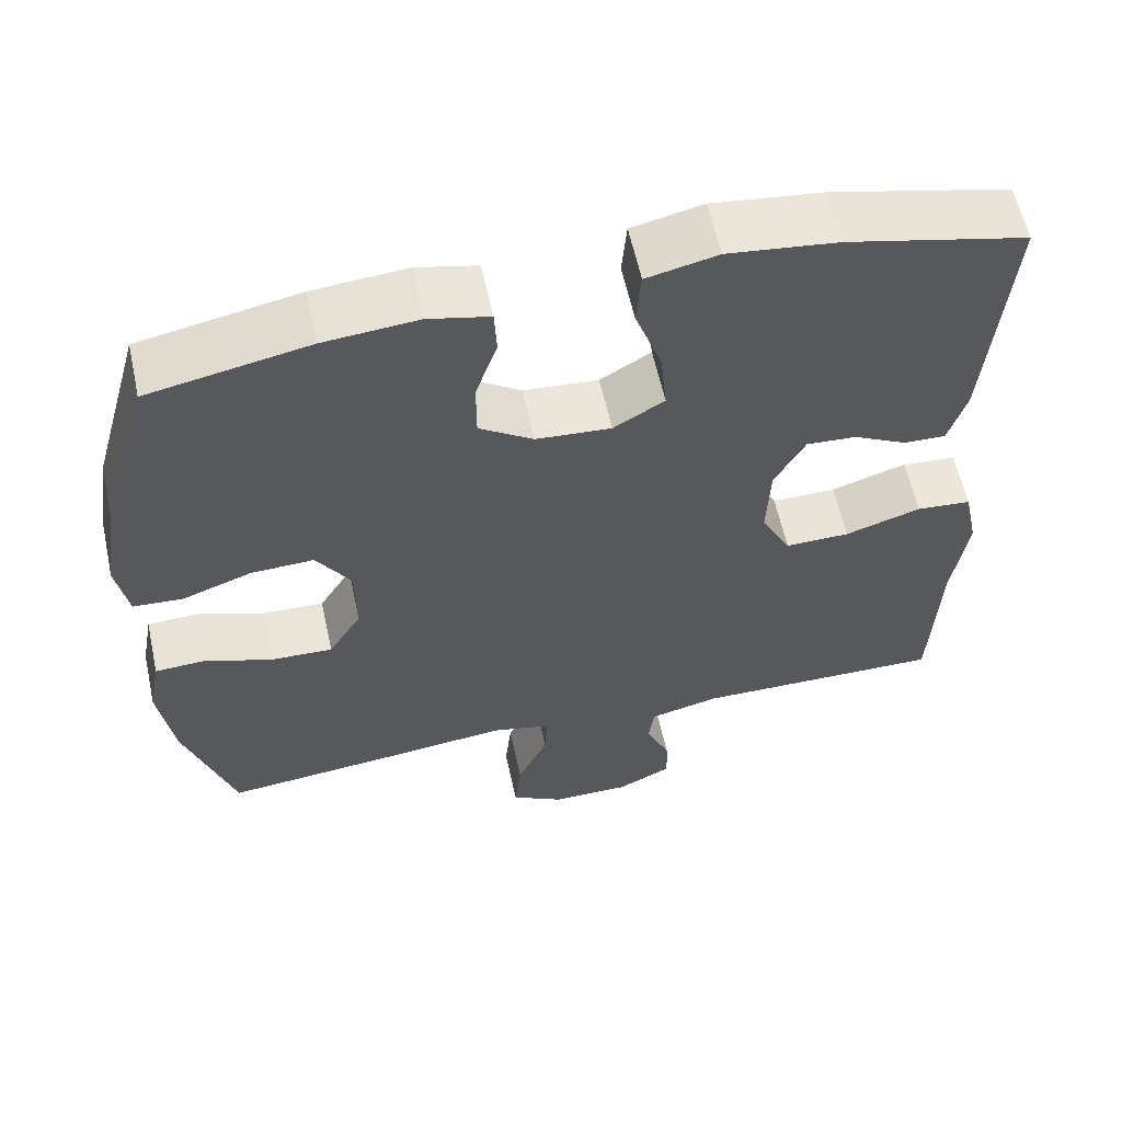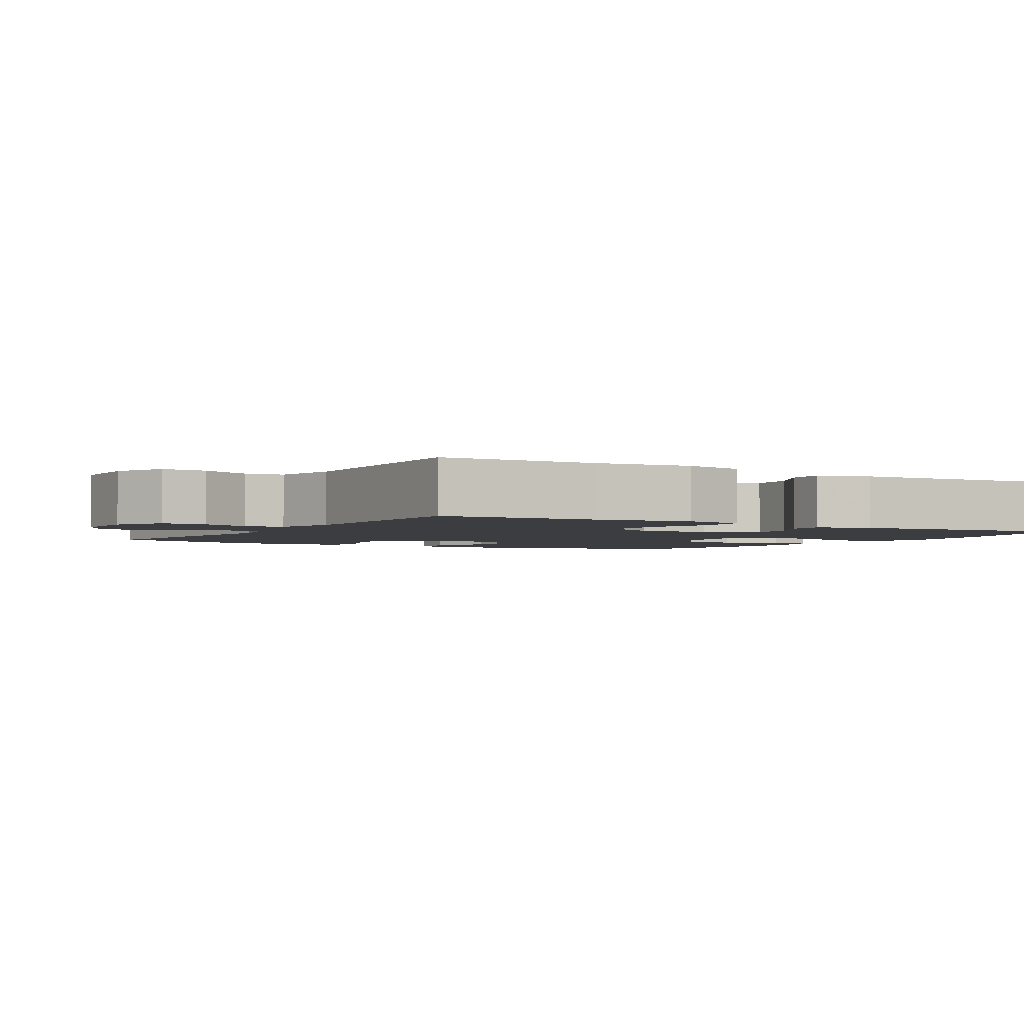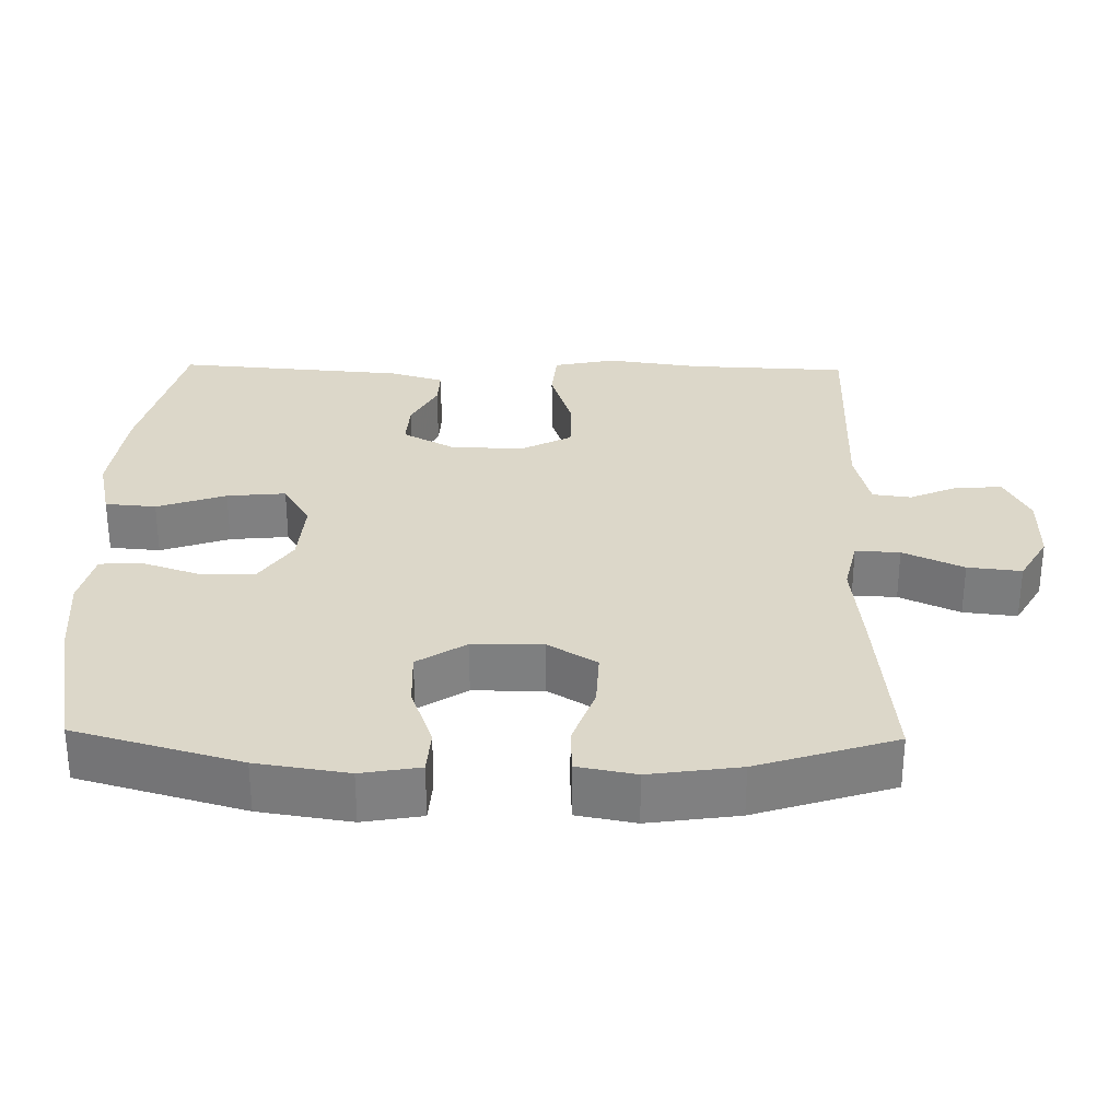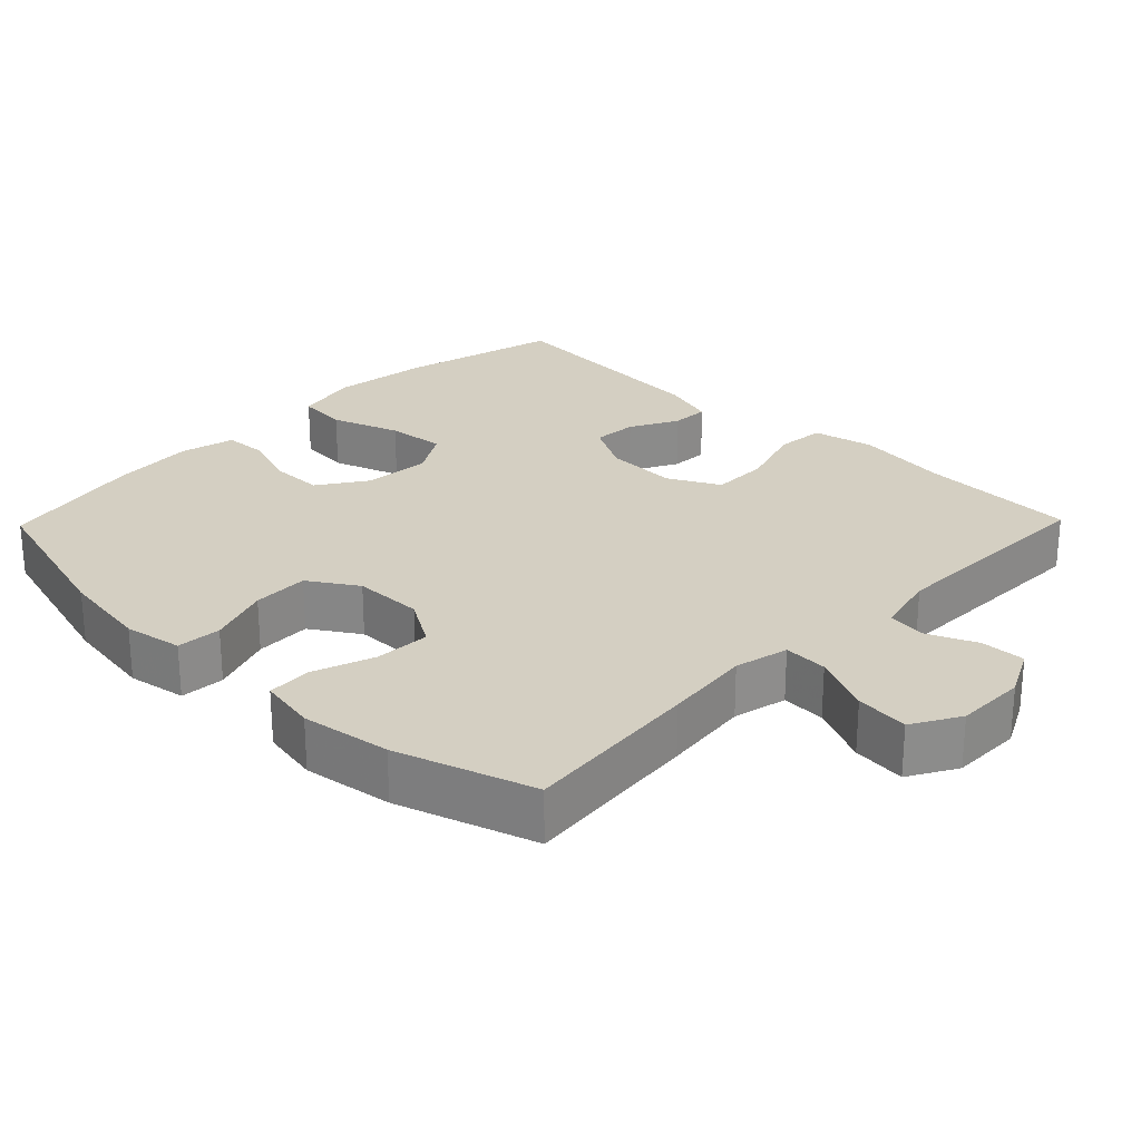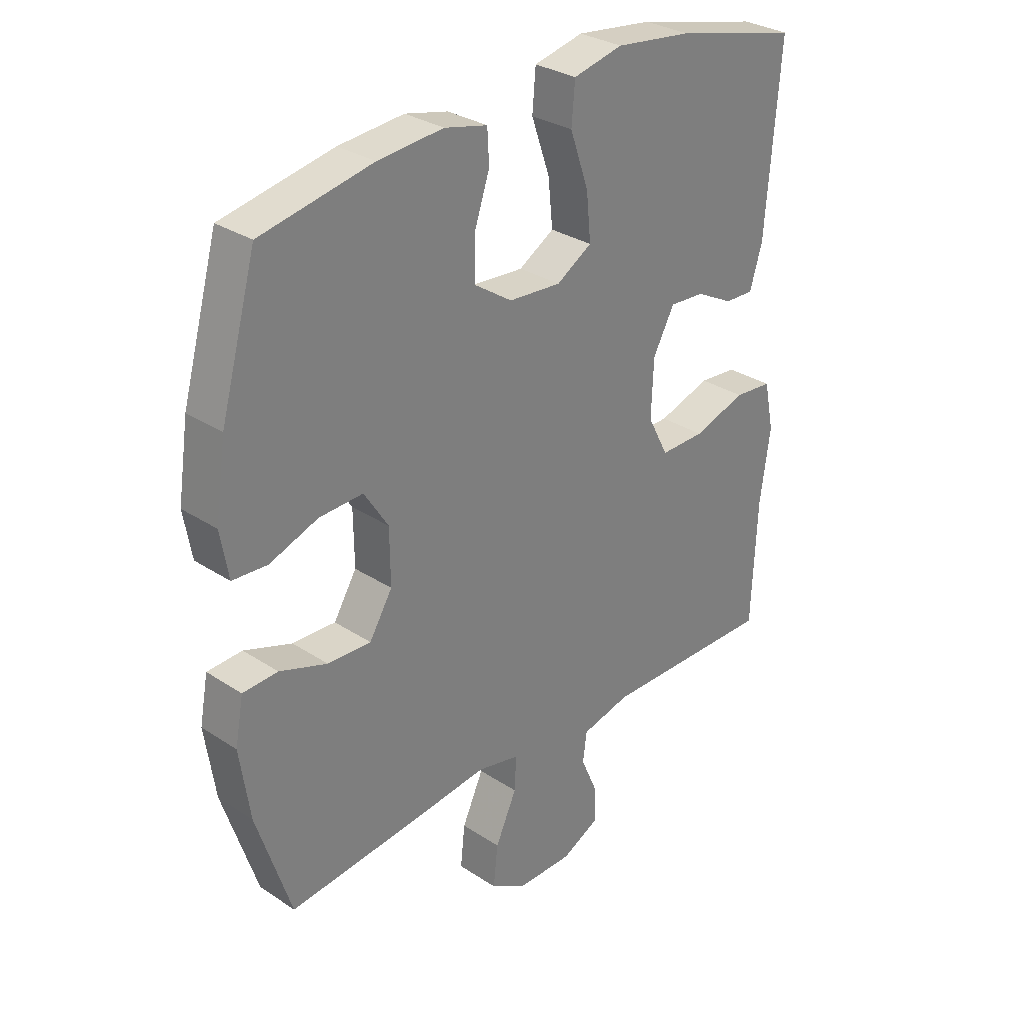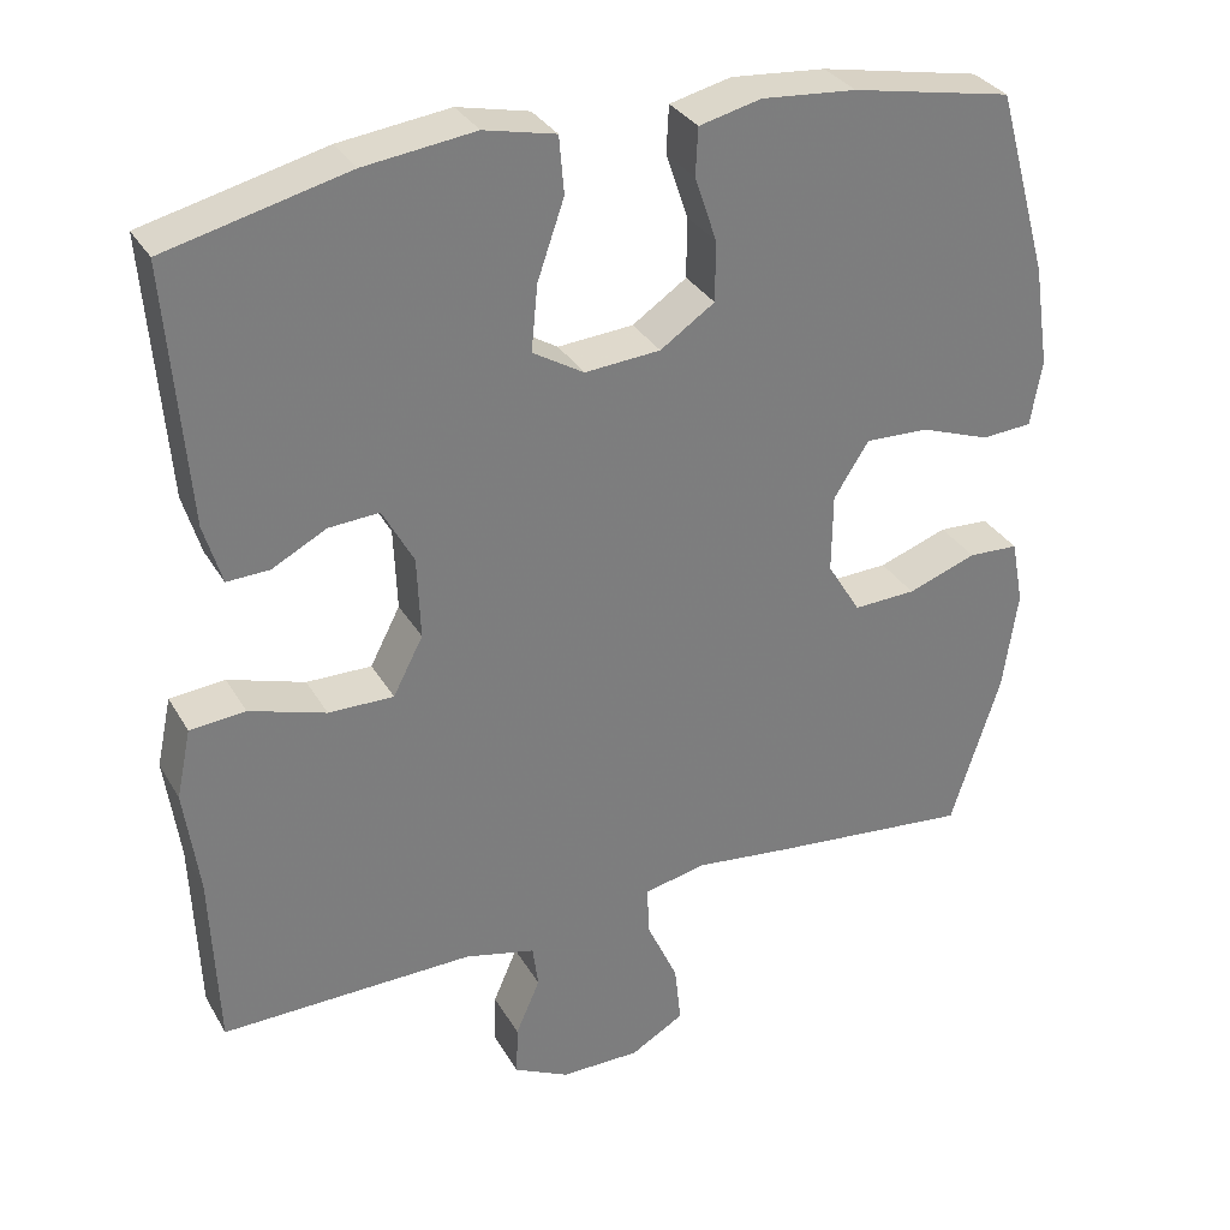
<metadata>
{"format":"obj","ext":"obj","renderer":"f3d","projection":"perspective","resolution":1024,"background":"white","views":[{"elev":59.8,"azim":167.7,"up":"+Z"},{"elev":-2.6,"azim":-120.9,"up":"+Y"},{"elev":30.3,"azim":91.1,"up":"+Y"},{"elev":25.7,"azim":134.2,"up":"+Y"},{"elev":30.5,"azim":133.5,"up":"+Z"},{"elev":32.0,"azim":-25.7,"up":"+Z"}]}
</metadata>
<code>
v -0.5 0.07 0.5
v -0.278 0.07 0.554
v -0.142 0.07 0.571
v -0.054 0.07 0.551
v -0.048 0.07 0.481
v -0.081 0.07 0.386
v -0.089 0.07 0.305
v -0.026 0.07 0.267
v 0.067 0.07 0.274
v 0.134 0.07 0.319
v 0.134 0.07 0.393
v 0.107 0.07 0.473
v 0.11 0.07 0.531
v 0.186 0.07 0.549
v 0.302 0.07 0.539
v 0.5 0.07 0.5
v 0.564 0.07 0.272
v 0.583 0.07 0.146
v 0.569 0.07 0.065
v 0.507 0.07 0.061
v 0.421 0.07 0.092
v 0.343 0.07 0.095
v 0.3 0.07 0.028
v 0.299 0.07 -0.069
v 0.34 0.07 -0.136
v 0.417 0.07 -0.133
v 0.502 0.07 -0.103
v 0.564 0.07 -0.106
v 0.579 0.07 -0.186
v 0.561 0.07 -0.31
v 0.5 0.07 -0.5
v 0.252 0.07 -0.475
v 0.131 0.07 -0.461
v 0.056 0.07 -0.478
v 0.059 0.07 -0.539
v 0.097 0.07 -0.622
v 0.105 0.07 -0.696
v 0.039 0.07 -0.734
v -0.059 0.07 -0.734
v -0.127 0.07 -0.7
v -0.125 0.07 -0.638
v -0.095 0.07 -0.569
v -0.102 0.07 -0.516
v -0.189 0.07 -0.495
v -0.5 0.07 -0.5
v -0.509 0.07 -0.281
v -0.527 0.07 -0.151
v -0.509 0.07 -0.066
v -0.441 0.07 -0.06
v -0.347 0.07 -0.09
v -0.267 0.07 -0.091
v -0.23 0.07 -0.02
v -0.234 0.07 0.081
v -0.272 0.07 0.151
v -0.334 0.07 0.147
v -0.401 0.07 0.112
v -0.453 0.07 0.11
v -0.475 0.07 0.184
v -0.5 0 0.5
v -0.278 0 0.554
v -0.142 0 0.571
v -0.054 0 0.551
v -0.048 0 0.481
v -0.081 0 0.386
v -0.089 0 0.305
v -0.026 0 0.267
v 0.067 0 0.274
v 0.134 0 0.319
v 0.134 0 0.393
v 0.107 0 0.473
v 0.11 0 0.531
v 0.186 0 0.549
v 0.302 0 0.539
v 0.5 0 0.5
v 0.564 0 0.272
v 0.583 0 0.146
v 0.569 0 0.065
v 0.507 0 0.061
v 0.421 0 0.092
v 0.343 0 0.095
v 0.3 0 0.028
v 0.299 0 -0.069
v 0.34 0 -0.136
v 0.417 0 -0.133
v 0.502 0 -0.103
v 0.564 0 -0.106
v 0.579 0 -0.186
v 0.561 0 -0.31
v 0.5 0 -0.5
v 0.252 0 -0.475
v 0.131 0 -0.461
v 0.056 0 -0.478
v 0.059 0 -0.539
v 0.097 0 -0.622
v 0.105 0 -0.696
v 0.039 0 -0.734
v -0.059 0 -0.734
v -0.127 0 -0.7
v -0.125 0 -0.638
v -0.095 0 -0.569
v -0.102 0 -0.516
v -0.189 0 -0.495
v -0.5 0 -0.5
v -0.509 0 -0.281
v -0.527 0 -0.151
v -0.509 0 -0.066
v -0.441 0 -0.06
v -0.347 0 -0.09
v -0.267 0 -0.091
v -0.23 0 -0.02
v -0.234 0 0.081
v -0.272 0 0.151
v -0.334 0 0.147
v -0.401 0 0.112
v -0.453 0 0.11
v -0.475 0 0.184
f 4 5 6
f 3 4 6
f 2 3 6
f 1 2 6
f 58 1 6
f 57 58 6
f 56 57 6
f 55 56 6
f 54 55 6 7
f 53 54 7 8
f 52 53 8 9
f 51 52 9 10
f 48 49 50
f 47 48 50
f 46 47 50
f 46 50 51
f 45 46 51
f 44 45 51
f 43 44 51 10
f 40 41 42
f 39 40 42
f 38 39 42
f 37 38 42
f 36 37 42
f 35 36 42
f 34 35 42 43
f 31 32 33
f 30 31 33
f 29 30 33
f 28 29 33
f 27 28 33
f 26 27 33
f 25 26 33 34
f 24 25 34 43
f 19 20 21
f 18 19 21
f 17 18 21
f 16 17 21
f 15 16 21
f 14 15 21
f 13 14 21
f 12 13 21
f 11 12 21
f 10 11 21 22
f 23 24 43 10
f 10 22 23
f 64 63 62
f 64 62 61
f 64 61 60
f 64 60 59
f 64 59 116
f 64 116 115
f 64 115 114
f 64 114 113
f 65 64 113 112
f 66 65 112 111
f 67 66 111 110
f 68 67 110 109
f 108 107 106
f 108 106 105
f 108 105 104
f 109 108 104
f 109 104 103
f 109 103 102
f 68 109 102 101
f 100 99 98
f 100 98 97
f 100 97 96
f 100 96 95
f 100 95 94
f 100 94 93
f 101 100 93 92
f 91 90 89
f 91 89 88
f 91 88 87
f 91 87 86
f 91 86 85
f 91 85 84
f 92 91 84 83
f 101 92 83 82
f 79 78 77
f 79 77 76
f 79 76 75
f 79 75 74
f 79 74 73
f 79 73 72
f 79 72 71
f 79 71 70
f 79 70 69
f 80 79 69 68
f 68 101 82 81
f 81 80 68
f 1 59 60 2
f 2 60 61 3
f 3 61 62 4
f 4 62 63 5
f 5 63 64 6
f 6 64 65 7
f 7 65 66 8
f 8 66 67 9
f 9 67 68 10
f 10 68 69 11
f 11 69 70 12
f 12 70 71 13
f 13 71 72 14
f 14 72 73 15
f 15 73 74 16
f 16 74 75 17
f 17 75 76 18
f 18 76 77 19
f 19 77 78 20
f 20 78 79 21
f 21 79 80 22
f 22 80 81 23
f 23 81 82 24
f 24 82 83 25
f 25 83 84 26
f 26 84 85 27
f 27 85 86 28
f 28 86 87 29
f 29 87 88 30
f 30 88 89 31
f 31 89 90 32
f 32 90 91 33
f 33 91 92 34
f 34 92 93 35
f 35 93 94 36
f 36 94 95 37
f 37 95 96 38
f 38 96 97 39
f 39 97 98 40
f 40 98 99 41
f 41 99 100 42
f 42 100 101 43
f 43 101 102 44
f 44 102 103 45
f 45 103 104 46
f 46 104 105 47
f 47 105 106 48
f 48 106 107 49
f 49 107 108 50
f 50 108 109 51
f 51 109 110 52
f 52 110 111 53
f 53 111 112 54
f 54 112 113 55
f 55 113 114 56
f 56 114 115 57
f 57 115 116 58
f 58 116 59 1

</code>
